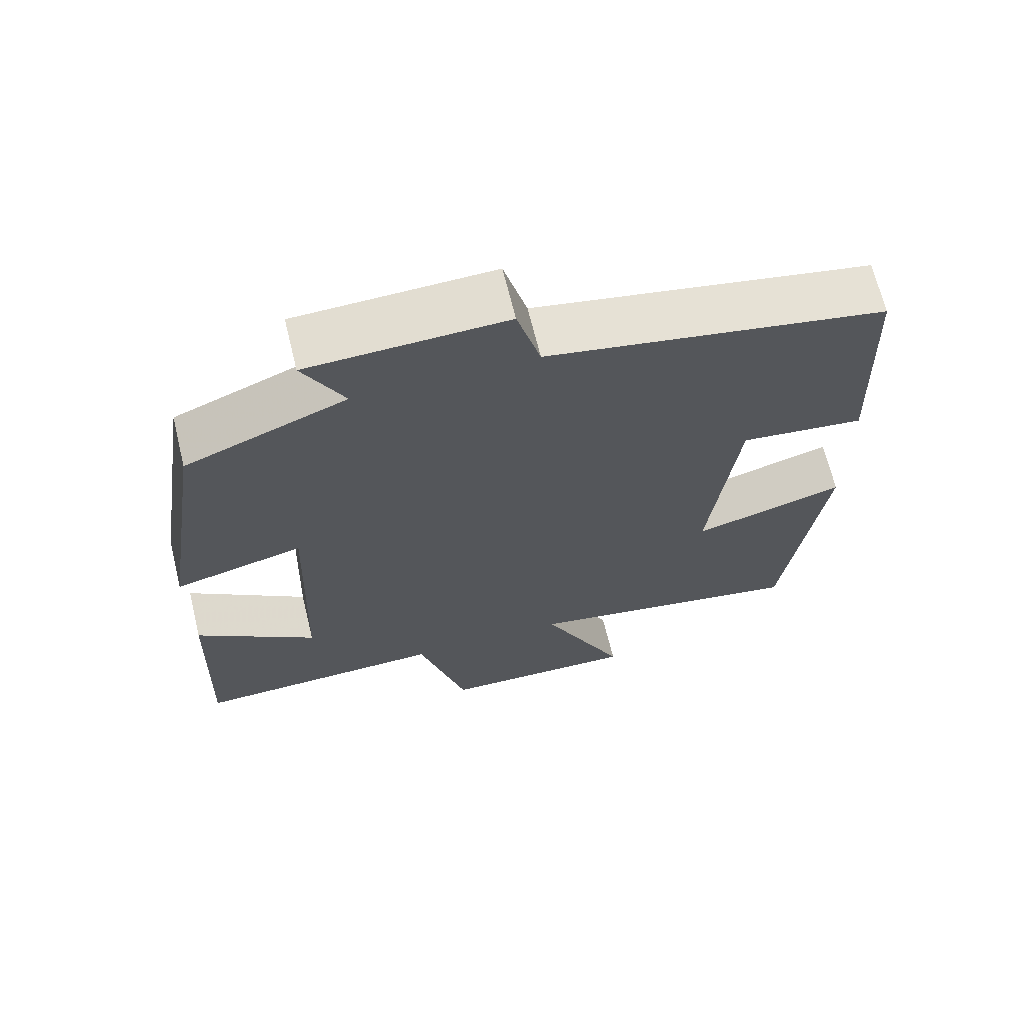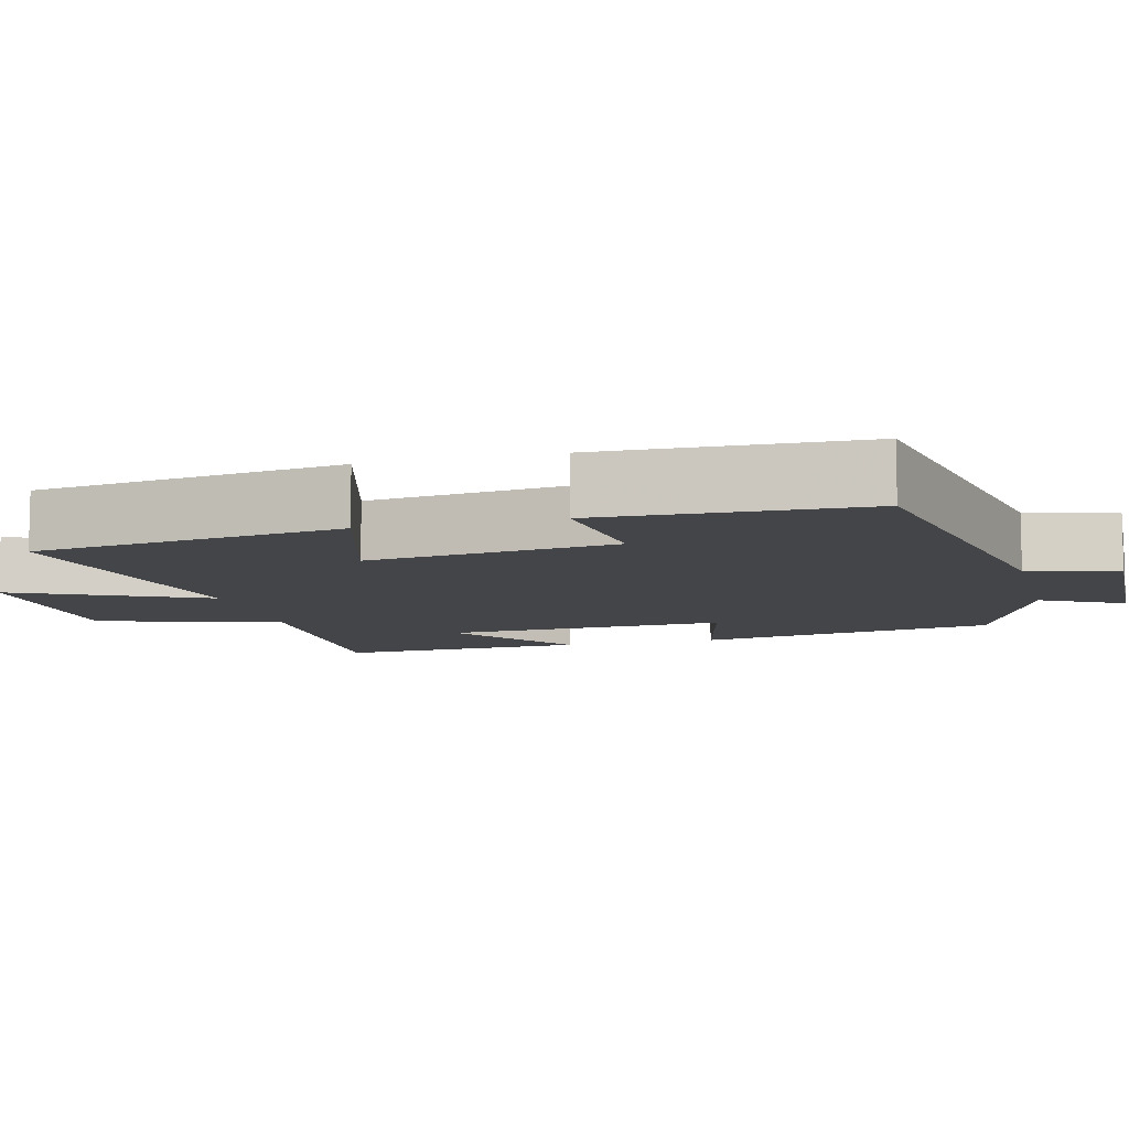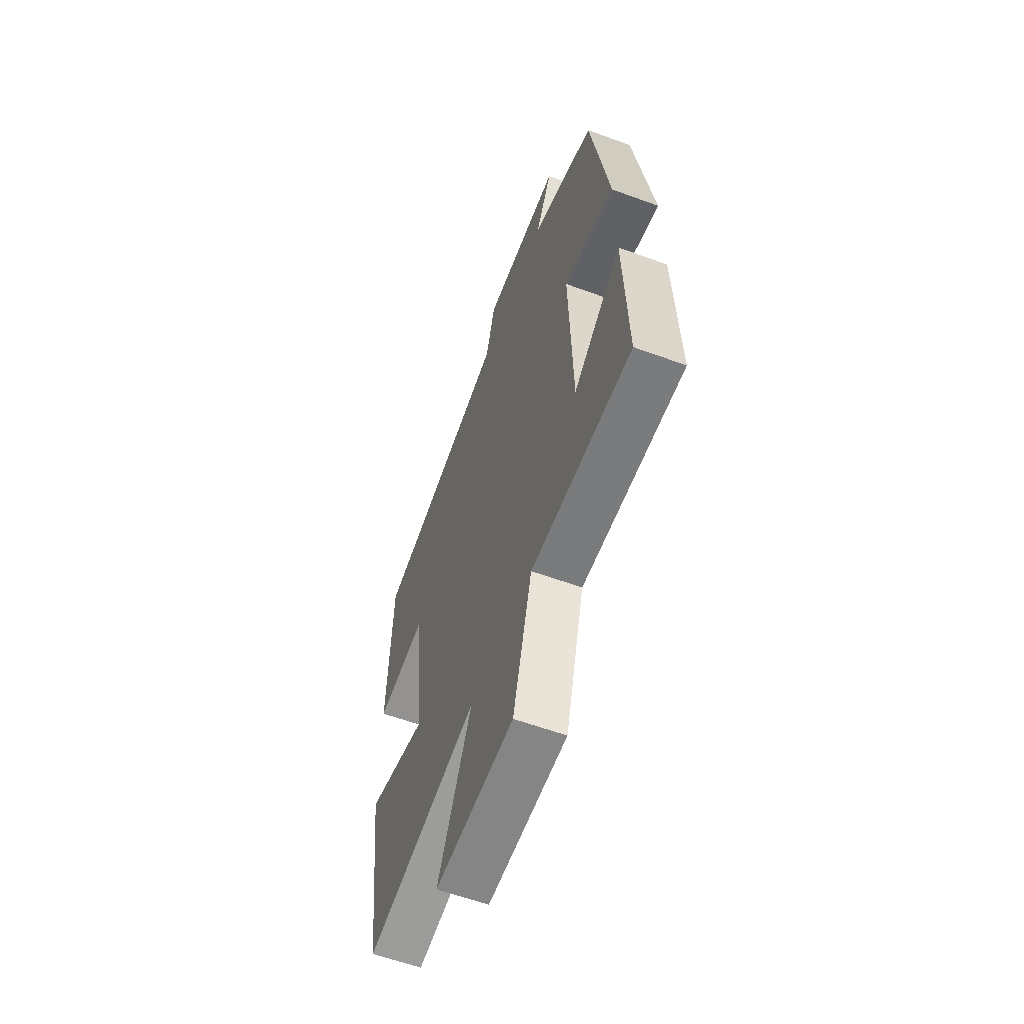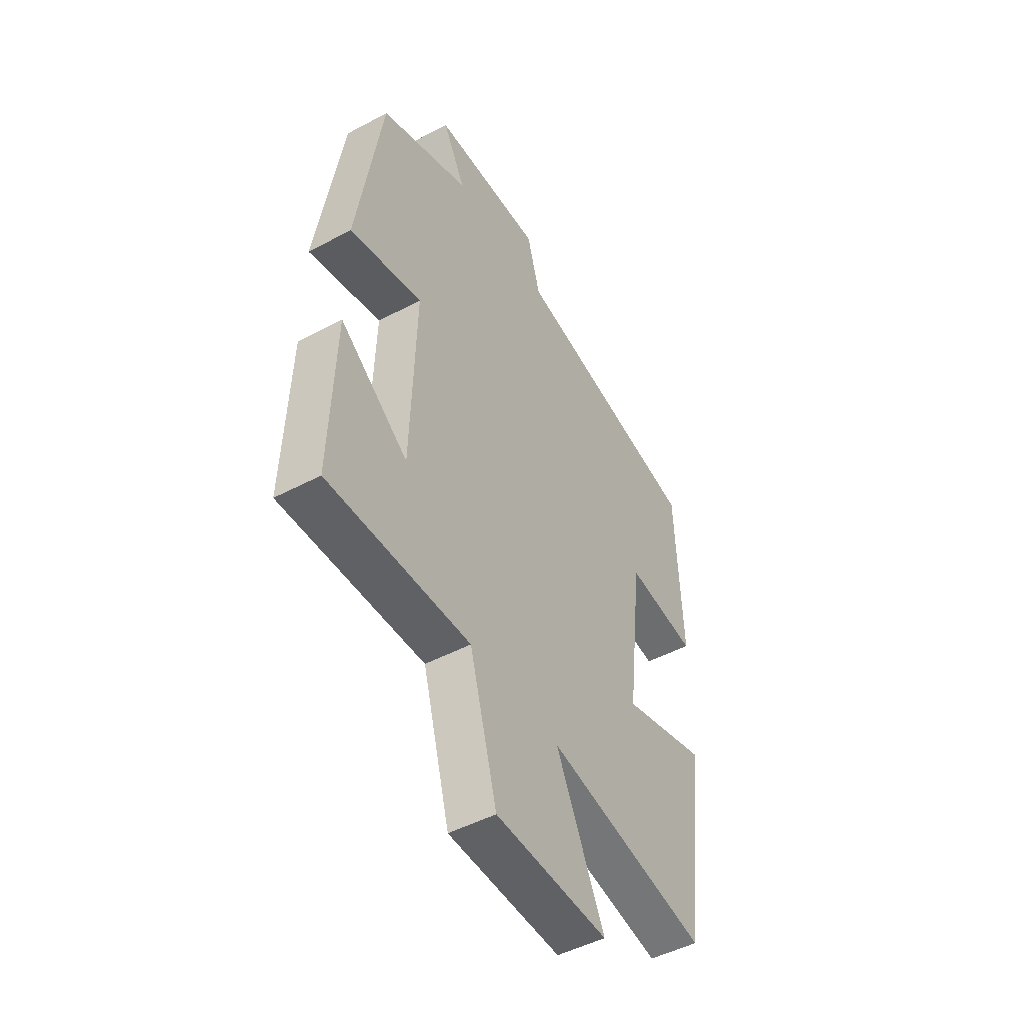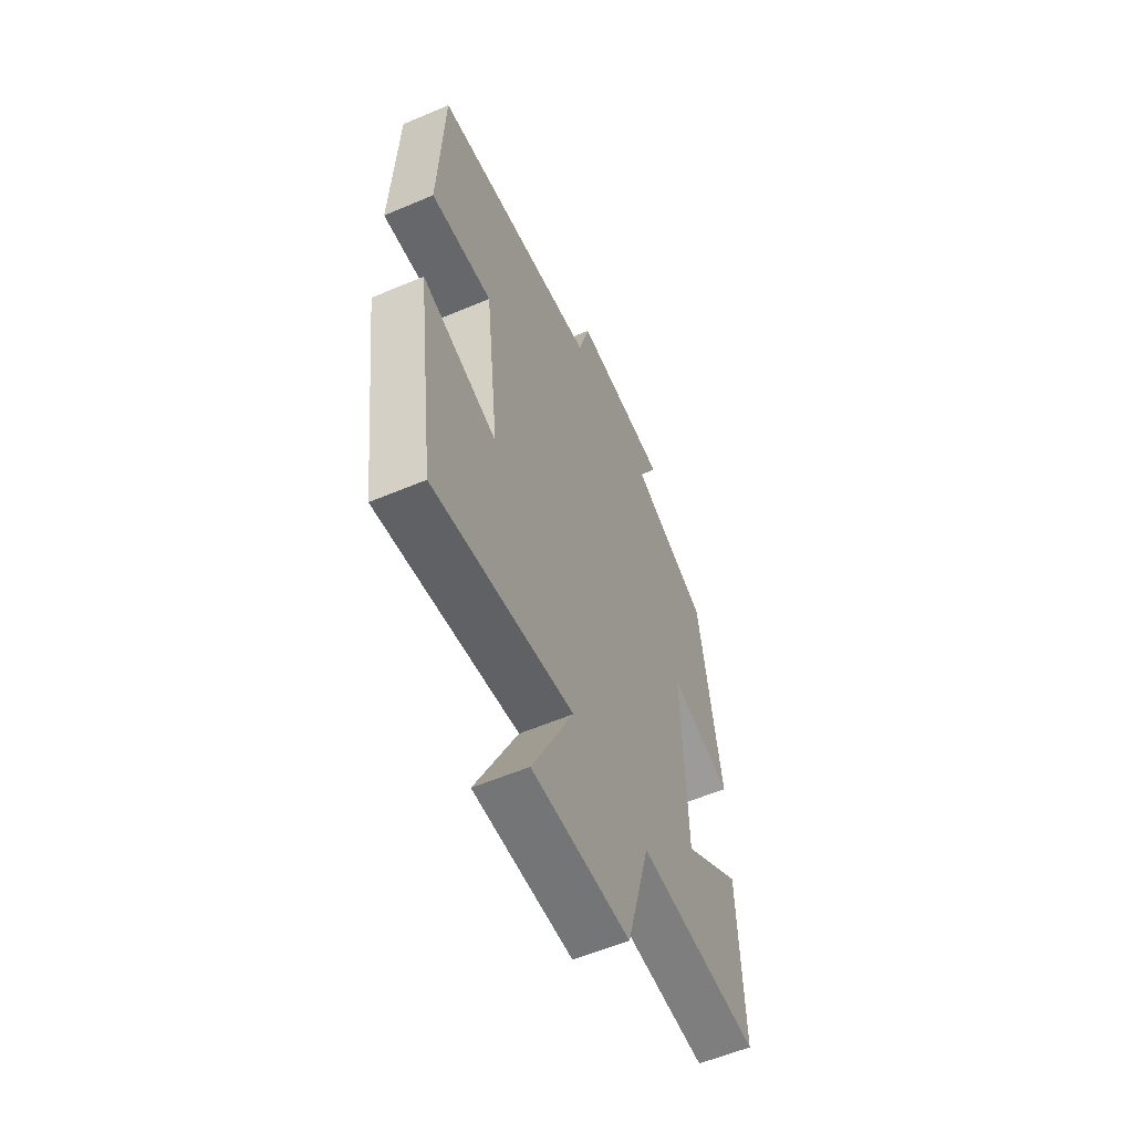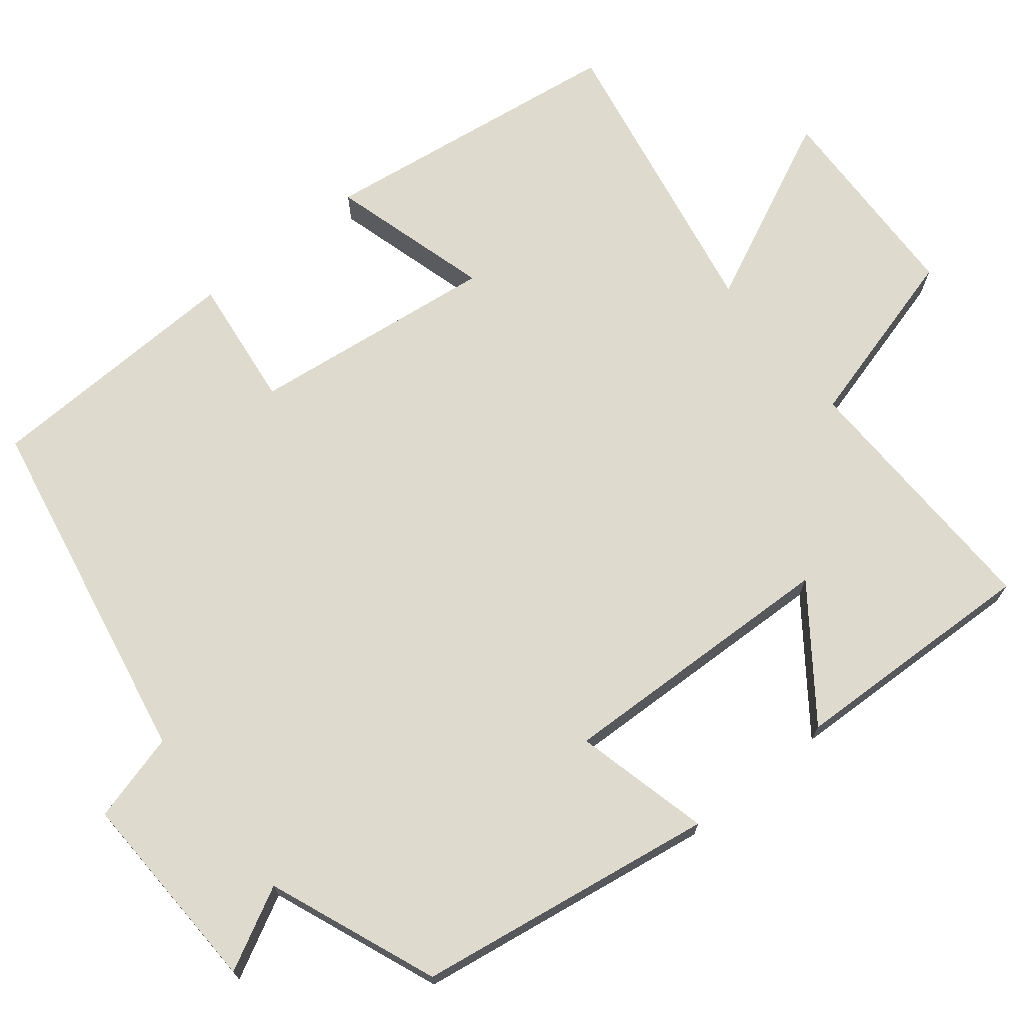
<metadata>
{"format":"obj","ext":"obj","renderer":"f3d","projection":"perspective","resolution":1024,"background":"white","views":[{"elev":67.3,"azim":166.3,"up":"+Z"},{"elev":-9.1,"azim":-75.5,"up":"+Y"},{"elev":-60.0,"azim":69.4,"up":"+Z"},{"elev":-48.5,"azim":120.7,"up":"+Z"},{"elev":-57.9,"azim":-66.3,"up":"+Z"},{"elev":71.1,"azim":51.4,"up":"+Y"}]}
</metadata>
<code>
v 0.44 0.07 0.412
v 0.5 0.07 0.021
v 0.324 0.07 0.065
v 0.336 0.07 -0.305
v 0.5 0.07 -0.185
v 0.511 0.07 -0.51
v 0.168 0.07 -0.5
v 0.102 0.07 -0.737
v -0.17 0.07 -0.745
v -0.054 0.07 -0.5
v -0.446 0.07 -0.571
v -0.5 0.07 -0.17
v -0.291 0.07 -0.23
v -0.329 0.07 0.092
v -0.5 0.07 0.072
v -0.487 0.07 0.413
v -0.023 0.07 0.5
v 0.009 0.07 0.616
v 0.277 0.07 0.606
v 0.221 0.07 0.5
v 0.44 0 0.412
v 0.5 0 0.021
v 0.324 0 0.065
v 0.336 0 -0.305
v 0.5 0 -0.185
v 0.511 0 -0.51
v 0.168 0 -0.5
v 0.102 0 -0.737
v -0.17 0 -0.745
v -0.054 0 -0.5
v -0.446 0 -0.571
v -0.5 0 -0.17
v -0.291 0 -0.23
v -0.329 0 0.092
v -0.5 0 0.072
v -0.487 0 0.413
v -0.023 0 0.5
v 0.009 0 0.616
v 0.277 0 0.606
v 0.221 0 0.5
f 17 18 19 20
f 17 20 1
f 16 17 1
f 15 16 1
f 14 15 1
f 13 14 1
f 10 11 12 13
f 10 13 1
f 7 8 9 10
f 4 5 6 7
f 3 4 7 10
f 1 2 3
f 1 3 10
f 40 39 38 37
f 21 40 37
f 21 37 36
f 21 36 35
f 21 35 34
f 21 34 33
f 33 32 31 30
f 21 33 30
f 30 29 28 27
f 27 26 25 24
f 30 27 24 23
f 23 22 21
f 30 23 21
f 1 21 22 2
f 2 22 23 3
f 3 23 24 4
f 4 24 25 5
f 5 25 26 6
f 6 26 27 7
f 7 27 28 8
f 8 28 29 9
f 9 29 30 10
f 10 30 31 11
f 11 31 32 12
f 12 32 33 13
f 13 33 34 14
f 14 34 35 15
f 15 35 36 16
f 16 36 37 17
f 17 37 38 18
f 18 38 39 19
f 19 39 40 20
f 20 40 21 1

</code>
